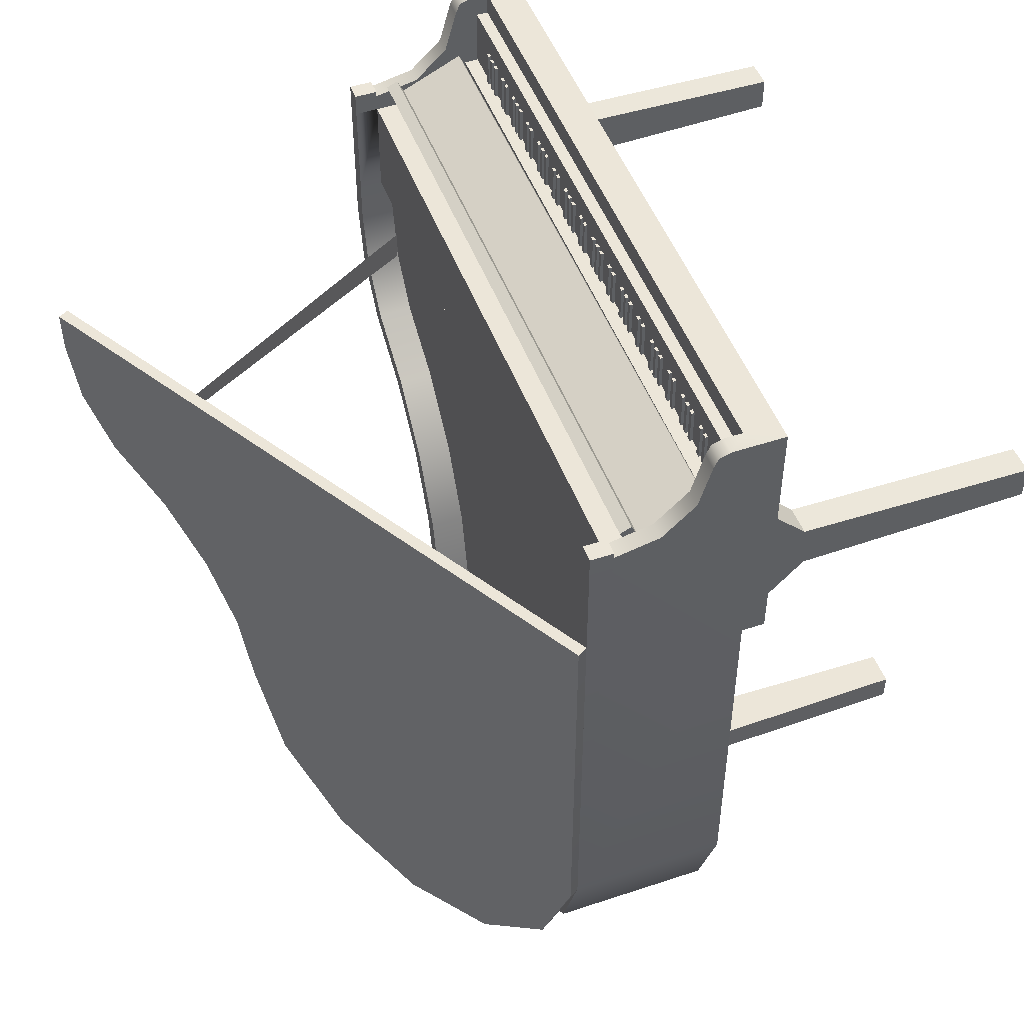
<metadata>
{"format":"obj","ext":"obj","renderer":"f3d","projection":"perspective","resolution":1024,"background":"white","views":[{"elev":49.4,"azim":-110.3,"up":"+Z"}]}
</metadata>
<code>
o Kuyruklu_piyano:key_039.004
v 0.01695 0.1875 0.2153
v 0.01695 0.1875 0.1945
v 0.01695 0.1891 0.1945
v 0.01695 0.1891 0.2153
v 0.01423 0.1891 0.2153
v 0.01423 0.1875 0.2153
v 0.01423 0.1891 0.1945
v 0.01423 0.1875 0.1945
v 0.08307 0.1875 0.2153
v 0.08307 0.1875 0.1945
v 0.08307 0.1891 0.1945
v 0.08307 0.1891 0.2153
v 0.08036 0.1891 0.2153
v 0.08036 0.1875 0.2153
v 0.08036 0.1891 0.1945
v 0.08036 0.1875 0.1945
v -0.09206 0.1875 0.2153
v -0.09206 0.1875 0.1945
v -0.09206 0.1891 0.1945
v -0.09206 0.1891 0.2153
v -0.09477 0.1891 0.2153
v -0.09477 0.1875 0.2153
v -0.09477 0.1891 0.1945
v -0.09477 0.1875 0.1945
v -0.128 0.1875 0.2153
v -0.128 0.1875 0.1945
v -0.128 0.1891 0.1945
v -0.128 0.1891 0.2153
v -0.1307 0.1891 0.2153
v -0.1307 0.1875 0.2153
v -0.1307 0.1891 0.1945
v -0.1307 0.1875 0.1945
v 0.07109 0.1875 0.2153
v 0.07109 0.1875 0.1945
v 0.07109 0.1891 0.1945
v 0.07109 0.1891 0.2153
v 0.06838 0.1891 0.2153
v 0.06838 0.1875 0.2153
v 0.06838 0.1891 0.1945
v 0.06838 0.1875 0.1945
v 0.1131 0.1875 0.2153
v 0.1131 0.1875 0.1945
v 0.1131 0.1891 0.1945
v 0.1131 0.1891 0.2153
v 0.1104 0.1891 0.2153
v 0.1104 0.1875 0.2153
v 0.1104 0.1891 0.1945
v 0.1104 0.1875 0.1945
v -0.04959 0.1875 0.2153
v -0.04959 0.1875 0.1945
v -0.04959 0.1891 0.1945
v -0.04959 0.1891 0.2153
v -0.0523 0.1891 0.2153
v -0.0523 0.1875 0.2153
v -0.0523 0.1891 0.1945
v -0.0523 0.1875 0.1945
v -0.1817 0.1544 0.1613
v -0.1817 0.1361 0.1426
v -0.1651 0.1361 0.1426
v -0.1651 0.1544 0.1613
v -0.1817 0.1544 0.1694
v -0.1651 0.1544 0.1694
v -0.1817 0.1742 0.1694
v -0.1817 0.1742 0.09009
v -0.1817 0.1344 0.117
v -0.1817 0.1544 0.09649
v -0.1817 0.1544 0.09009
v -0.1817 0.002319 0.1397
v -0.1817 0.002319 0.1198
v -0.1651 0.1742 0.1694
v -0.1651 0.1742 0.09009
v -0.1651 0.1544 0.09009
v -0.1651 0.1544 0.09649
v -0.1651 0.1344 0.117
v -0.1651 0.002319 0.1397
v -0.1651 0.002319 0.1198
v 0.01085 0.1875 0.2153
v 0.01085 0.1875 0.1945
v 0.01085 0.1891 0.1945
v 0.01085 0.1891 0.2153
v 0.008139 0.1891 0.2153
v 0.008139 0.1875 0.2153
v 0.008139 0.1891 0.1945
v 0.008139 0.1875 0.1945
v 0.0528 0.1875 0.2153
v 0.0528 0.1875 0.1945
v 0.0528 0.1891 0.1945
v 0.0528 0.1891 0.2153
v 0.05009 0.1891 0.2153
v 0.05009 0.1875 0.2153
v 0.05009 0.1891 0.1945
v 0.05009 0.1875 0.1945
v 0.1367 0.1875 0.2153
v 0.1367 0.1875 0.1945
v 0.1367 0.1891 0.1945
v 0.1367 0.1891 0.2153
v 0.134 0.1891 0.2153
v 0.134 0.1875 0.2153
v 0.134 0.1891 0.1945
v 0.134 0.1875 0.1945
v -0.1157 0.1875 0.2153
v -0.1157 0.1875 0.1945
v -0.1157 0.1891 0.1945
v -0.1157 0.1891 0.2153
v -0.1184 0.1891 0.2153
v -0.1184 0.1875 0.2153
v -0.1184 0.1891 0.1945
v -0.1184 0.1875 0.1945
v -0.1578 0.1875 0.2153
v -0.1578 0.1875 0.1945
v -0.1578 0.1891 0.1945
v -0.1578 0.1891 0.2153
v -0.1605 0.1891 0.2153
v -0.1605 0.1875 0.2153
v -0.1605 0.1891 0.1945
v -0.1605 0.1875 0.1945
v 0.1883 0.2387 0.1923
v -0.185 0.2387 0.1923
v -0.185 0.2349 0.1841
v 0.1883 0.2349 0.1841
v -0.185 0.1992 0.2005
v 0.1883 0.1992 0.2005
v -0.185 0.245 0.1894
v -0.185 0.2385 0.1752
v -0.185 0.1965 0.1945
v 0.1883 0.2385 0.1752
v 0.1883 0.1965 0.1945
v 0.1883 0.245 0.1894
v -0.001444 0.1875 0.2153
v -0.001444 0.1875 0.1945
v -0.001444 0.1891 0.1945
v -0.001444 0.1891 0.2153
v -0.004156 0.1891 0.2153
v -0.004156 0.1875 0.2153
v -0.004156 0.1891 0.1945
v -0.004156 0.1875 0.1945
v 0.02862 0.1875 0.2153
v 0.02862 0.1875 0.1945
v 0.02862 0.1891 0.1945
v 0.02862 0.1891 0.2153
v 0.02591 0.1891 0.2153
v 0.02591 0.1875 0.2153
v 0.02591 0.1891 0.1945
v 0.02591 0.1875 0.1945
v -0.06716 0.1875 0.2153
v -0.06716 0.1875 0.1945
v -0.06716 0.1891 0.1945
v -0.06716 0.1891 0.2153
v -0.06987 0.1891 0.2153
v -0.06987 0.1875 0.2153
v -0.06987 0.1891 0.1945
v -0.06987 0.1875 0.1945
v -0.0312 0.1875 0.2153
v -0.0312 0.1875 0.1945
v -0.0312 0.1891 0.1945
v -0.0312 0.1891 0.2153
v -0.03391 0.1891 0.2153
v -0.03391 0.1875 0.2153
v -0.03391 0.1891 0.1945
v -0.03391 0.1875 0.1945
v 0.1607 0.1875 0.2153
v 0.1607 0.1875 0.1945
v 0.1607 0.1891 0.1945
v 0.1607 0.1891 0.2153
v 0.158 0.1891 0.2153
v 0.158 0.1875 0.2153
v 0.158 0.1891 0.1945
v 0.158 0.1875 0.1945
v 0.1015 0.1875 0.2153
v 0.1015 0.1875 0.1945
v 0.1015 0.1891 0.1945
v 0.1015 0.1891 0.2153
v 0.09875 0.1891 0.2153
v 0.09875 0.1875 0.2153
v 0.09875 0.1891 0.1945
v 0.09875 0.1875 0.1945
v -0.1517 0.1875 0.2153
v -0.1517 0.1875 0.1945
v -0.1517 0.1891 0.1945
v -0.1517 0.1891 0.2153
v -0.1544 0.1891 0.2153
v -0.1544 0.1875 0.2153
v -0.1544 0.1891 0.1945
v -0.1544 0.1875 0.1945
v 0.03451 0.1875 0.2153
v 0.03451 0.1875 0.1945
v 0.03451 0.1891 0.1945
v 0.03451 0.1891 0.2153
v 0.0318 0.1891 0.2153
v 0.0318 0.1875 0.2153
v 0.0318 0.1891 0.1945
v 0.0318 0.1875 0.1945
v 0.05443 0.4168 -0.0357
v 0.05774 0.4111 -0.0357
v 0.03906 0.4003 -0.07659
v 0.03575 0.4061 -0.07659
v 0.08174 0.4326 -0.00189
v 0.08504 0.4269 -0.00189
v 0.1455 0.4618 0.1157
v -0.1949 0.2653 0.1157
v -0.1949 0.2653 -0.1217
v -0.1767 0.2757 -0.182
v -0.1359 0.2993 -0.2252
v -0.08229 0.3303 -0.2408
v -0.02865 0.3612 -0.2252
v 0.01214 0.3848 -0.182
v 0.03032 0.3953 -0.1217
v 0.1191 0.4465 0.02247
v 0.1386 0.4578 0.05299
v 0.1455 0.4618 0.09009
v 0.1422 0.4675 0.1157
v -0.1982 0.271 0.1157
v -0.1982 0.271 -0.1217
v -0.18 0.2815 -0.182
v 0.1422 0.4675 0.09009
v -0.1392 0.305 -0.2252
v 0.02701 0.401 -0.1217
v 0.008833 0.3905 -0.182
v -0.0856 0.336 -0.2408
v -0.03196 0.367 -0.2252
v 0.1158 0.4523 0.02247
v 0.1353 0.4635 0.05299
v 0.06859 0.4179 0.08155
v 0.06933 0.4168 0.09129
v 0.1843 0.2417 0.07491
v 0.1829 0.2437 0.05717
v -0.185 0.1809 0.2279
v -0.185 0.1809 0.2408
v 0.1883 0.1809 0.2408
v -0.1651 0.1809 0.2279
v -0.1651 0.1809 0.1945
v 0.1883 0.1809 0.1945
v 0.1883 0.1809 0.2279
v 0.122 0.2454 0.005843
v 0.122 0.2653 0.005843
v 0.08866 0.2653 -0.0299
v 0.08866 0.2454 -0.0299
v 0.1608 0.2454 0.0299
v 0.1608 0.2653 0.0299
v 0.181 0.2454 0.05717
v 0.181 0.2653 0.05717
v 0.1885 0.2454 0.09218
v 0.1885 0.2653 0.09218
v 0.1884 0.252 0.1157
v 0.1884 0.2653 0.1157
v 0.1884 0.2454 0.1157
v 0.0556 0.2454 -0.119
v 0.0556 0.2653 -0.119
v 0.03562 0.2653 -0.1764
v 0.03562 0.2454 -0.1764
v 0.06586 0.2454 -0.07313
v 0.06586 0.2653 -0.07313
v 0.1883 0.2267 0.1898
v 0.1982 0.2267 0.1898
v 0.1982 0.252 0.1846
v 0.1883 0.252 0.1846
v 0.1883 0.2077 0.2074
v 0.1883 0.2007 0.2323
v 0.1982 0.2007 0.2323
v 0.1982 0.2077 0.2074
v -0.1949 0.252 0.1879
v -0.185 0.252 0.1879
v -0.185 0.2653 0.1879
v -0.1949 0.2653 0.1879
v -0.1654 0.2454 -0.1764
v -0.122 0.2454 -0.2162
v -0.122 0.2653 -0.2162
v -0.1654 0.2653 -0.1764
v -0.1949 0.2007 0.2323
v -0.1949 0.198 0.2386
v -0.185 0.198 0.2386
v -0.185 0.2007 0.2323
v -0.1949 0.2077 0.2074
v -0.185 0.2077 0.2074
v -0.1949 0.1915 0.2408
v -0.185 0.1915 0.2408
v 0.06516 0.2653 -0.1217
v 0.06516 0.1742 -0.1217
v 0.04417 0.1742 -0.182
v 0.04417 0.2653 -0.182
v -0.1949 0.2267 0.1898
v -0.185 0.2267 0.1898
v -0.185 0.252 0.1846
v -0.1949 0.252 0.1846
v -0.185 0.1965 0.1747
v 0.1883 0.1954 0.1747
v 0.1883 0.252 0.1747
v -0.185 0.252 0.1747
v -0.1855 0.2653 -0.1184
v -0.1855 0.2454 -0.1184
v 0.1902 0.2653 0.05299
v 0.1902 0.1742 0.05299
v 0.1676 0.1742 0.02247
v 0.1676 0.2653 0.02247
v 0.1982 0.2653 0.09009
v 0.1982 0.1742 0.09009
v 0.1883 0.1915 0.2408
v 0.1982 0.1915 0.2408
v 0.1982 0.198 0.2386
v 0.1883 0.198 0.2386
v -0.002934 0.1742 -0.2252
v -0.002934 0.2653 -0.2252
v -0.06487 0.1742 -0.2408
v -0.06487 0.2653 -0.2408
v -0.185 0.1875 0.2279
v -0.185 0.1875 0.1945
v -0.185 0.2653 0.1747
v 0.1982 0.161 0.2408
v 0.1982 0.161 0.09009
v 0.1982 0.2653 0.1879
v 0.1982 0.252 0.1879
v 0.09682 0.2653 -0.0357
v 0.09682 0.1742 -0.0357
v 0.07525 0.1742 -0.07659
v 0.07525 0.2653 -0.07659
v -0.007788 0.2454 -0.2162
v -0.007788 0.2653 -0.2162
v -0.1268 0.1742 -0.2252
v -0.1739 0.1742 -0.182
v -0.1739 0.2653 -0.182
v -0.1268 0.2653 -0.2252
v -0.1949 0.1742 0.09009
v -0.1949 0.1742 -0.1217
v -0.1949 0.161 0.09009
v -0.1949 0.161 0.2408
v 0.1883 0.252 0.1879
v 0.1883 0.2653 0.1879
v 0.1883 0.2653 0.1747
v 0.1883 0.1954 0.1945
v 0.1883 0.1875 0.1945
v 0.1883 0.1875 0.2279
v -0.1851 0.252 0.1157
v -0.1851 0.2454 0.1157
v -0.1851 0.2653 0.1157
v -0.06487 0.2653 -0.2306
v 0.1284 0.2653 -0.00189
v 0.1284 0.1742 -0.00189
v -0.06487 0.2454 -0.2306
v -0.0155 0.161 0.1029
v -0.008266 0.161 0.1029
v 0.01157 0.161 0.1029
v 0.0188 0.161 0.1029
v 0.0188 0.161 0.1101
v 0.01157 0.161 0.1101
v -0.008266 0.161 0.1101
v -0.0155 0.161 0.1101
v -0.1651 0.1875 0.2279
v 0.1716 0.1875 0.1945
v 0.1716 0.1809 0.2279
v -0.09795 0.1875 0.2153
v -0.09795 0.1875 0.1945
v -0.09795 0.1891 0.1945
v -0.09795 0.1891 0.2153
v -0.1007 0.1891 0.2153
v -0.1007 0.1875 0.2153
v -0.1007 0.1891 0.1945
v -0.1007 0.1875 0.1945
v 0.119 0.1875 0.2153
v 0.119 0.1875 0.1945
v 0.119 0.1891 0.1945
v 0.119 0.1891 0.2153
v 0.1163 0.1891 0.2153
v 0.1163 0.1875 0.2153
v 0.1163 0.1891 0.1945
v 0.1163 0.1875 0.1945
v 0.07698 0.1875 0.2153
v 0.07698 0.1875 0.1945
v 0.07698 0.1891 0.1945
v 0.07698 0.1891 0.2153
v 0.07426 0.1891 0.2153
v 0.07426 0.1875 0.2153
v 0.07426 0.1891 0.1945
v 0.07426 0.1875 0.1945
v 0.1548 0.1875 0.2153
v 0.1548 0.1875 0.1945
v 0.1548 0.1891 0.1945
v 0.1548 0.1891 0.2153
v 0.1521 0.1891 0.2153
v 0.1521 0.1875 0.2153
v 0.1521 0.1891 0.1945
v 0.1521 0.1875 0.1945
v 0.1684 0.1544 0.1613
v 0.1684 0.1361 0.1426
v 0.185 0.1361 0.1426
v 0.185 0.1544 0.1613
v 0.1684 0.1544 0.1694
v 0.185 0.1544 0.1694
v 0.1684 0.1742 0.1694
v 0.1684 0.1742 0.09009
v 0.1684 0.1344 0.117
v 0.1684 0.1544 0.09649
v 0.1684 0.1544 0.09009
v 0.1684 0.002319 0.1397
v 0.1684 0.002319 0.1198
v 0.185 0.1742 0.1694
v 0.185 0.1742 0.09009
v 0.185 0.1544 0.09009
v 0.185 0.1544 0.09649
v 0.185 0.1344 0.117
v 0.185 0.002319 0.1397
v 0.185 0.002319 0.1198
v 0.04061 0.1875 0.2153
v 0.04061 0.1875 0.1945
v 0.04061 0.1891 0.1945
v 0.04061 0.1891 0.2153
v 0.03789 0.1891 0.2153
v 0.03789 0.1875 0.2153
v 0.03789 0.1891 0.1945
v 0.03789 0.1875 0.1945
v 0.1251 0.1875 0.2153
v 0.1251 0.1875 0.1945
v 0.1251 0.1891 0.1945
v 0.1251 0.1891 0.2153
v 0.1224 0.1891 0.2153
v 0.1224 0.1875 0.2153
v 0.1224 0.1891 0.1945
v 0.1224 0.1875 0.1945
v -0.1341 0.1875 0.2153
v -0.1341 0.1875 0.1945
v -0.1341 0.1891 0.1945
v -0.1341 0.1891 0.2153
v -0.1368 0.1891 0.2153
v -0.1368 0.1875 0.2153
v -0.1368 0.1891 0.1945
v -0.1368 0.1875 0.1945
v 0.05889 0.1875 0.2153
v 0.05889 0.1875 0.1945
v 0.05889 0.1891 0.1945
v 0.05889 0.1891 0.2153
v 0.05618 0.1891 0.2153
v 0.05618 0.1875 0.2153
v 0.05618 0.1891 0.1945
v 0.05618 0.1875 0.1945
v 0.1668 0.1875 0.2153
v 0.1668 0.1875 0.1945
v 0.1668 0.1891 0.1945
v 0.1668 0.1891 0.2153
v 0.164 0.1891 0.2153
v 0.164 0.1875 0.2153
v 0.164 0.1891 0.1945
v 0.164 0.1875 0.1945
v 0.1428 0.1875 0.2153
v 0.1428 0.1875 0.1945
v 0.1428 0.1891 0.1945
v 0.1428 0.1891 0.2153
v 0.1401 0.1891 0.2153
v 0.1401 0.1875 0.2153
v 0.1401 0.1891 0.1945
v 0.1401 0.1875 0.1945
v -0.0435 0.1875 0.2153
v -0.0435 0.1875 0.1945
v -0.0435 0.1891 0.1945
v -0.0435 0.1891 0.2153
v -0.04621 0.1891 0.2153
v -0.04621 0.1875 0.2153
v -0.04621 0.1891 0.1945
v -0.04621 0.1875 0.1945
v -0.01343 0.1875 0.2153
v -0.01343 0.1875 0.1945
v -0.01343 0.1891 0.1945
v -0.01343 0.1891 0.2153
v -0.01614 0.1891 0.2153
v -0.01614 0.1875 0.2153
v -0.01614 0.1891 0.1945
v -0.01614 0.1875 0.1945
v -0.08596 0.1875 0.2153
v -0.08596 0.1875 0.1945
v -0.08596 0.1891 0.1945
v -0.08596 0.1891 0.2153
v -0.08867 0.1891 0.2153
v -0.08867 0.1875 0.2153
v -0.08867 0.1891 0.1945
v -0.08867 0.1875 0.1945
v -0.1651 0.1792 0.2279
v 0.1716 0.1792 0.2279
v 0.1716 0.1875 0.2279
v -0.1652 0.1875 0.1945
v -0.00754 0.1875 0.2153
v -0.00754 0.1875 0.1945
v -0.00754 0.1891 0.1945
v -0.00754 0.1891 0.2153
v -0.01025 0.1891 0.2153
v -0.01025 0.1875 0.2153
v -0.01025 0.1891 0.1945
v -0.01025 0.1875 0.1945
v -0.14 0.1875 0.2153
v -0.14 0.1875 0.1945
v -0.14 0.1891 0.1945
v -0.14 0.1891 0.2153
v -0.1427 0.1891 0.2153
v -0.1427 0.1875 0.2153
v -0.1427 0.1891 0.1945
v -0.1427 0.1875 0.1945
v 0.09537 0.1875 0.2153
v 0.09537 0.1875 0.1945
v 0.09537 0.1891 0.1945
v 0.09537 0.1891 0.2153
v 0.09266 0.1891 0.2153
v 0.09266 0.1875 0.2153
v 0.09266 0.1891 0.1945
v 0.09266 0.1875 0.1945
v -0.07325 0.1875 0.2153
v -0.07325 0.1875 0.1945
v -0.07325 0.1891 0.1945
v -0.07325 0.1891 0.2153
v -0.07596 0.1891 0.2153
v -0.07596 0.1875 0.2153
v -0.07596 0.1891 0.1945
v -0.07596 0.1875 0.1945
v -0.04621 0.1544 -0.169
v -0.06496 0.1361 -0.169
v -0.06496 0.1361 -0.1855
v -0.04621 0.1544 -0.1855
v -0.03811 0.1544 -0.169
v -0.03811 0.1544 -0.1855
v -0.03811 0.1742 -0.169
v -0.1175 0.1742 -0.169
v -0.09057 0.1344 -0.169
v -0.1111 0.1544 -0.169
v -0.1175 0.1544 -0.169
v -0.06786 0.002319 -0.169
v -0.0877 0.002319 -0.169
v -0.03811 0.1742 -0.1855
v -0.1175 0.1742 -0.1855
v -0.1175 0.1544 -0.1855
v -0.1111 0.1544 -0.1855
v -0.09057 0.1344 -0.1855
v -0.06786 0.002319 -0.1855
v -0.0877 0.002319 -0.1855
v -0.05548 0.1875 0.2153
v -0.05548 0.1875 0.1945
v -0.05548 0.1891 0.1945
v -0.05548 0.1891 0.2153
v -0.05819 0.1891 0.2153
v -0.05819 0.1875 0.2153
v -0.05819 0.1891 0.1945
v -0.05819 0.1875 0.1945
v -0.0251 0.1875 0.2153
v -0.0251 0.1875 0.1945
v -0.0251 0.1891 0.1945
v -0.0251 0.1891 0.2153
v -0.02782 0.1891 0.2153
v -0.02782 0.1875 0.2153
v -0.02782 0.1891 0.1945
v -0.02782 0.1875 0.1945
v -0.1096 0.1875 0.2153
v -0.1096 0.1875 0.1945
v -0.1096 0.1891 0.1945
v -0.1096 0.1891 0.2153
v -0.1123 0.1891 0.2153
v -0.1123 0.1875 0.2153
v -0.1123 0.1891 0.1945
v -0.1123 0.1875 0.1945
f 1 2 3 4
f 5 6 1 4
f 3 7 5 4
f 8 6 5 7
f 9 10 11 12
f 13 14 9 12
f 11 15 13 12
f 16 14 13 15
f 17 18 19 20
f 21 22 17 20
f 19 23 21 20
f 24 22 21 23
f 25 26 27 28
f 29 30 25 28
f 27 31 29 28
f 32 30 29 31
f 33 34 35 36
f 37 38 33 36
f 35 39 37 36
f 40 38 37 39
f 41 42 43 44
f 45 46 41 44
f 43 47 45 44
f 48 46 45 47
f 49 50 51 52
f 53 54 49 52
f 51 55 53 52
f 56 54 53 55
f 57 58 59 60
f 61 57 60 62
f 61 63 64 57
f 58 57 64 65
f 66 65 64 67
f 68 58 65 69
f 61 62 70 63
f 64 63 70 71
f 72 67 64 71
f 66 67 72 73
f 70 62 60 71
f 71 60 59 74
f 74 59 75 76
f 71 74 73 72
f 76 69 65 74
f 68 69 76 75
f 68 75 59 58
f 65 66 73 74
f 77 78 79 80
f 81 82 77 80
f 79 83 81 80
f 84 82 81 83
f 85 86 87 88
f 89 90 85 88
f 87 91 89 88
f 92 90 89 91
f 93 94 95 96
f 97 98 93 96
f 95 99 97 96
f 100 98 97 99
f 101 102 103 104
f 105 106 101 104
f 103 107 105 104
f 108 106 105 107
f 109 110 111 112
f 113 114 109 112
f 111 115 113 112
f 116 114 113 115
f 117 118 119 120
f 119 121 122 120
f 119 123 124 125
f 119 125 121
f 123 119 118
f 125 124 126 127
f 123 118 117 128
f 123 128 126 124
f 126 128 117 120
f 127 126 120 122
f 122 121 125 127
f 129 130 131 132
f 133 134 129 132
f 131 135 133 132
f 136 134 133 135
f 137 138 139 140
f 141 142 137 140
f 139 143 141 140
f 144 142 141 143
f 145 146 147 148
f 149 150 145 148
f 147 151 149 148
f 152 150 149 151
f 153 154 155 156
f 157 158 153 156
f 155 159 157 156
f 160 158 157 159
f 161 162 163 164
f 165 166 161 164
f 163 167 165 164
f 168 166 165 167
f 169 170 171 172
f 173 174 169 172
f 171 175 173 172
f 176 174 173 175
f 177 178 179 180
f 181 182 177 180
f 179 183 181 180
f 184 182 181 183
f 185 186 187 188
f 189 190 185 188
f 187 191 189 188
f 192 190 189 191
f 193 194 195 196
f 197 198 194 193
f 199 200 201 202
f 199 202 203 204
f 194 199 204 195
f 195 204 205 206
f 195 206 207
f 199 194 198 208
f 199 208 209 210
f 200 199 211 212
f 201 213 214 202
f 200 212 213 201
f 211 199 210 215
f 216 203 202 214
f 217 207 206 218
f 205 204 219 220
f 218 206 205 220
f 208 198 197 221
f 204 203 216 219
f 222 209 208 221
f 215 210 209 222
f 213 212 211 214
f 216 214 211 219
f 193 219 211 197
f 221 197 211 222
f 222 211 215
f 219 193 196 220
f 218 220 196 217
f 196 195 207 217
f 223 224 225 226
f 227 228 229 230
f 231 230 229 232
f 232 229 233
f 234 235 236 237
f 234 238 239 235
f 240 241 239 238
f 242 243 241 240
f 244 245 243 246
f 246 243 242
f 247 248 249 250
f 251 252 248 247
f 253 254 255 256
f 257 258 259 260
f 261 262 263 264
f 265 266 267 268
f 269 270 271 272
f 273 269 272 274
f 275 276 271 270
f 257 260 254 253
f 277 278 279 280
f 281 282 283 284
f 285 286 287 288
f 289 290 265 268
f 291 292 293 294
f 295 296 292 291
f 297 298 299 300
f 279 301 302 280
f 301 303 304 302
f 276 228 227 271
f 272 271 227 305
f 274 272 305 306
f 274 306 125 282
f 282 125 285 283
f 283 285 307 263
f 283 263 262
f 307 285 288
f 273 274 282 281
f 298 308 309 299
f 259 299 309 260
f 254 260 309 255
f 255 309 295 310
f 255 310 311
f 295 309 296
f 312 313 314 315
f 316 250 249 317
f 258 300 299 259
f 318 319 320 321
f 303 318 321 304
f 237 236 252 251
f 261 264 201 284
f 322 284 201 323
f 284 322 324 281
f 273 281 324 269
f 270 269 324 325
f 270 325 275
f 315 314 278 277
f 326 327 328 256
f 256 328 286 253
f 253 286 329 257
f 257 329 330 331
f 258 257 331 233
f 300 258 233 229
f 300 229 297
f 286 328 287
f 332 333 290 334
f 334 290 289
f 201 264 263 289
f 334 289 263 307
f 320 201 289 268
f 321 320 268 267
f 304 321 267 335
f 304 335 317 302
f 302 317 249 280
f 280 249 248 277
f 277 248 252 315
f 315 252 236 312
f 312 236 235 336
f 336 235 239 294
f 294 239 241 291
f 291 241 243 310
f 310 243 245 328
f 310 328 327
f 291 310 295
f 244 332 288 287
f 336 337 313 312
f 323 201 320 319
f 293 337 336 294
f 326 311 310 327
f 326 256 255 311
f 266 338 335 267
f 228 275 325 229
f 229 325 308 298
f 229 298 297
f 275 228 276
f 338 316 317 335
f 287 328 245 244
f 307 288 332 334
f 339 324 309 340
f 341 340 309 342
f 343 342 309 308
f 344 343 308 345
f 346 345 308 324
f 324 308 325
f 346 324 339
f 341 344 345 340
f 246 333 332 244
f 347 230 231 477
f 265 290 333 246
f 266 265 246 338
f 237 338 246 234
f 238 234 246 240
f 240 246 242
f 338 237 251 316
f 250 316 251 247
f 261 284 283 262
f 285 125 329 286
f 309 324 322 296
f 306 305 347 477
f 348 476 331 330
f 227 230 347 305
f 231 232 330 477
f 477 330 329 306
f 306 329 125
f 349 233 331 476
f 296 322 323 319
f 296 319 318 313
f 313 318 303 314
f 314 303 301 279
f 314 279 278
f 296 313 337 293
f 296 293 292
f 350 351 352 353
f 354 355 350 353
f 352 356 354 353
f 357 355 354 356
f 358 359 360 361
f 362 363 358 361
f 360 364 362 361
f 365 363 362 364
f 366 367 368 369
f 370 371 366 369
f 368 372 370 369
f 373 371 370 372
f 374 375 376 377
f 378 379 374 377
f 376 380 378 377
f 381 379 378 380
f 382 383 384 385
f 386 382 385 387
f 386 388 389 382
f 383 382 389 390
f 391 390 389 392
f 393 383 390 394
f 386 387 395 388
f 389 388 395 396
f 397 392 389 396
f 391 392 397 398
f 395 387 385 396
f 396 385 384 399
f 399 384 400 401
f 396 399 398 397
f 401 394 390 399
f 393 394 401 400
f 393 400 384 383
f 390 391 398 399
f 402 403 404 405
f 406 407 402 405
f 404 408 406 405
f 409 407 406 408
f 410 411 412 413
f 414 415 410 413
f 412 416 414 413
f 417 415 414 416
f 418 419 420 421
f 422 423 418 421
f 420 424 422 421
f 425 423 422 424
f 426 427 428 429
f 430 431 426 429
f 428 432 430 429
f 433 431 430 432
f 434 435 436 437
f 438 439 434 437
f 436 440 438 437
f 441 439 438 440
f 442 443 444 445
f 446 447 442 445
f 444 448 446 445
f 449 447 446 448
f 450 451 452 453
f 454 455 450 453
f 452 456 454 453
f 457 455 454 456
f 458 459 460 461
f 462 463 458 461
f 460 464 462 461
f 465 463 462 464
f 466 467 468 469
f 470 471 466 469
f 468 472 470 469
f 473 471 470 472
f 474 475 476 347
f 348 477 347 476
f 478 479 480 481
f 482 483 478 481
f 480 484 482 481
f 485 483 482 484
f 486 487 488 489
f 490 491 486 489
f 488 492 490 489
f 493 491 490 492
f 494 495 496 497
f 498 499 494 497
f 496 500 498 497
f 501 499 498 500
f 502 503 504 505
f 506 507 502 505
f 504 508 506 505
f 509 507 506 508
f 510 511 512 513
f 514 510 513 515
f 514 516 517 510
f 511 510 517 518
f 519 518 517 520
f 521 511 518 522
f 514 515 523 516
f 517 516 523 524
f 525 520 517 524
f 519 520 525 526
f 523 515 513 524
f 524 513 512 527
f 527 512 528 529
f 524 527 526 525
f 529 522 518 527
f 521 522 529 528
f 521 528 512 511
f 518 519 526 527
f 530 531 532 533
f 534 535 530 533
f 532 536 534 533
f 537 535 534 536
f 538 539 540 541
f 542 543 538 541
f 540 544 542 541
f 545 543 542 544
f 546 547 548 549
f 550 551 546 549
f 548 552 550 549
f 553 551 550 552

</code>
